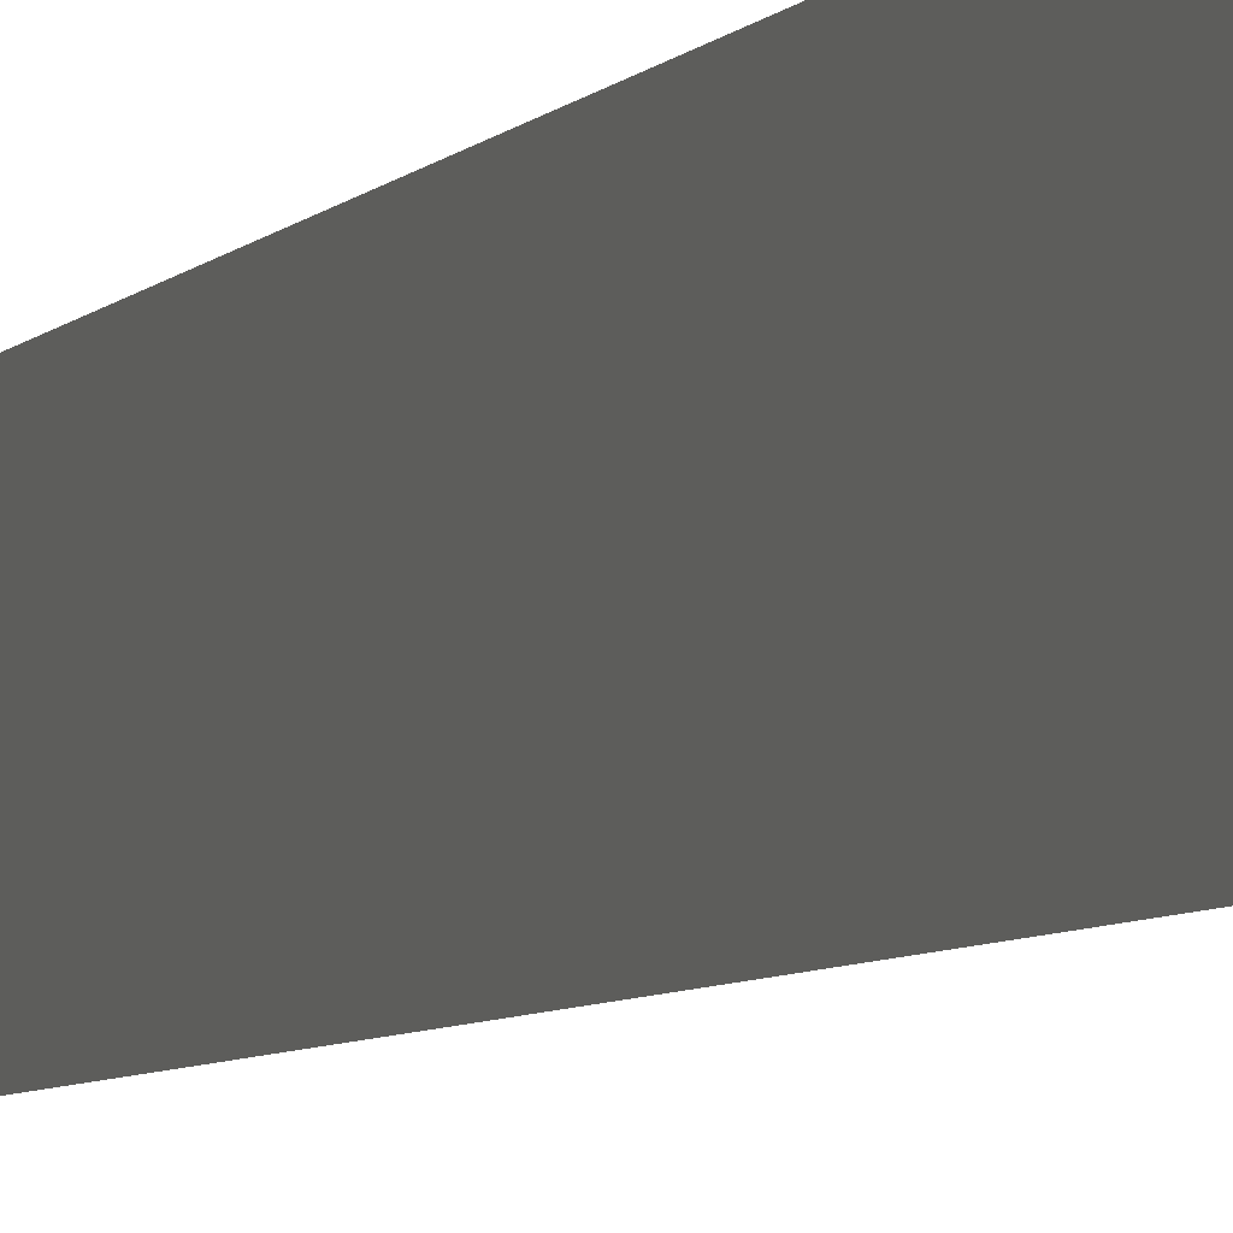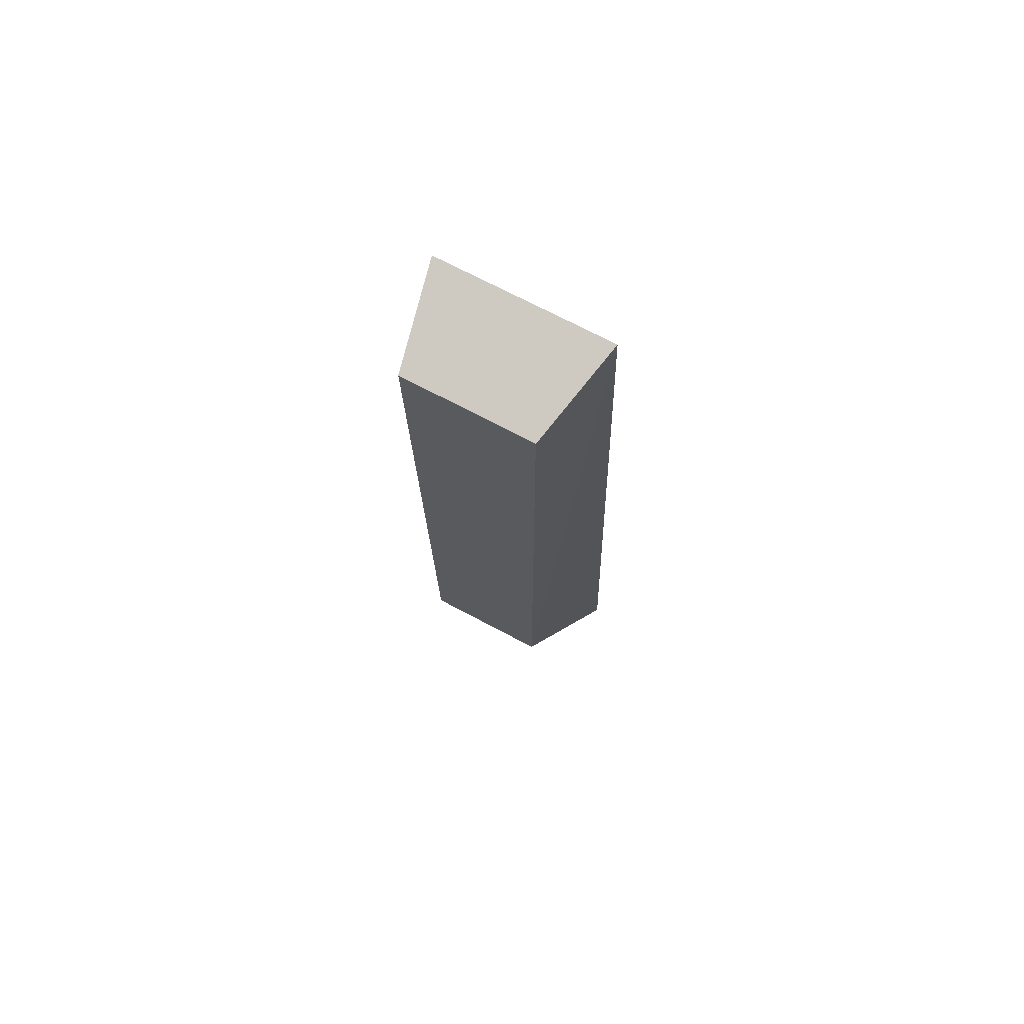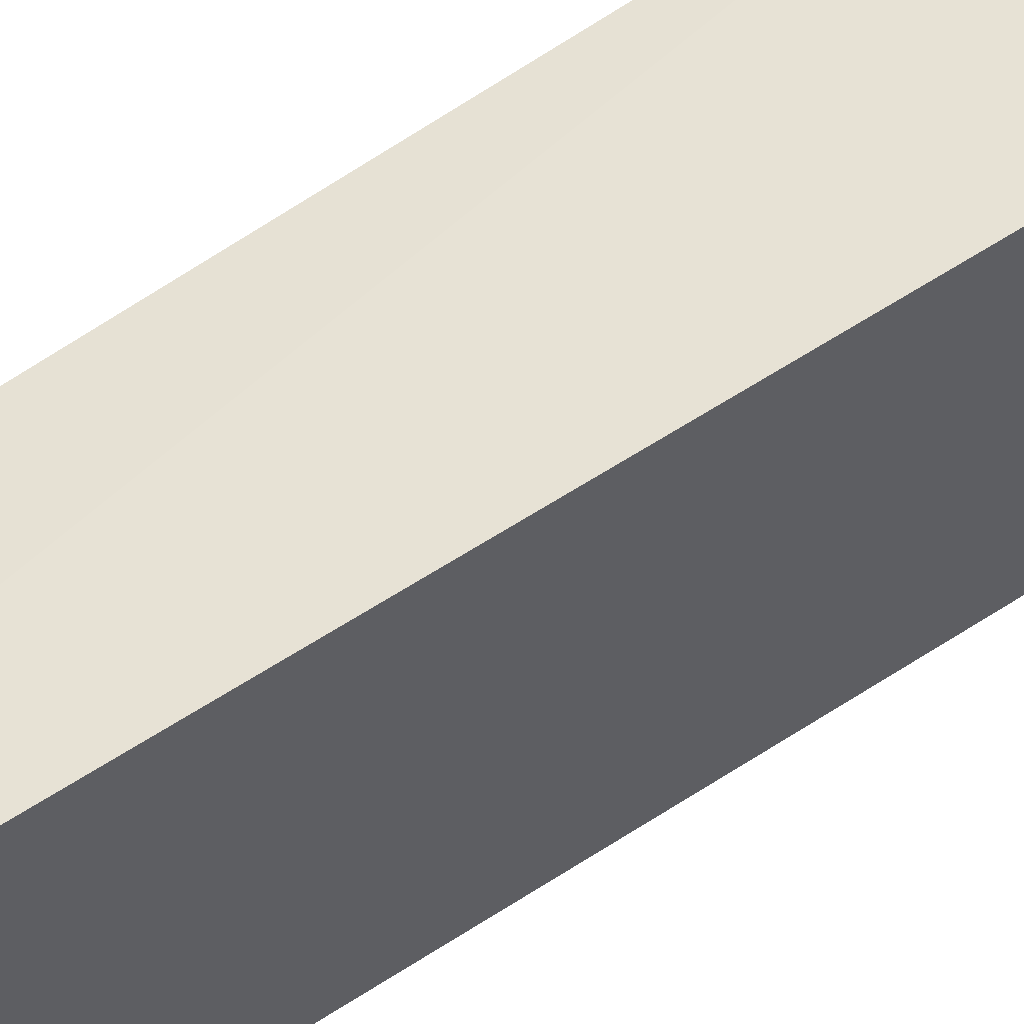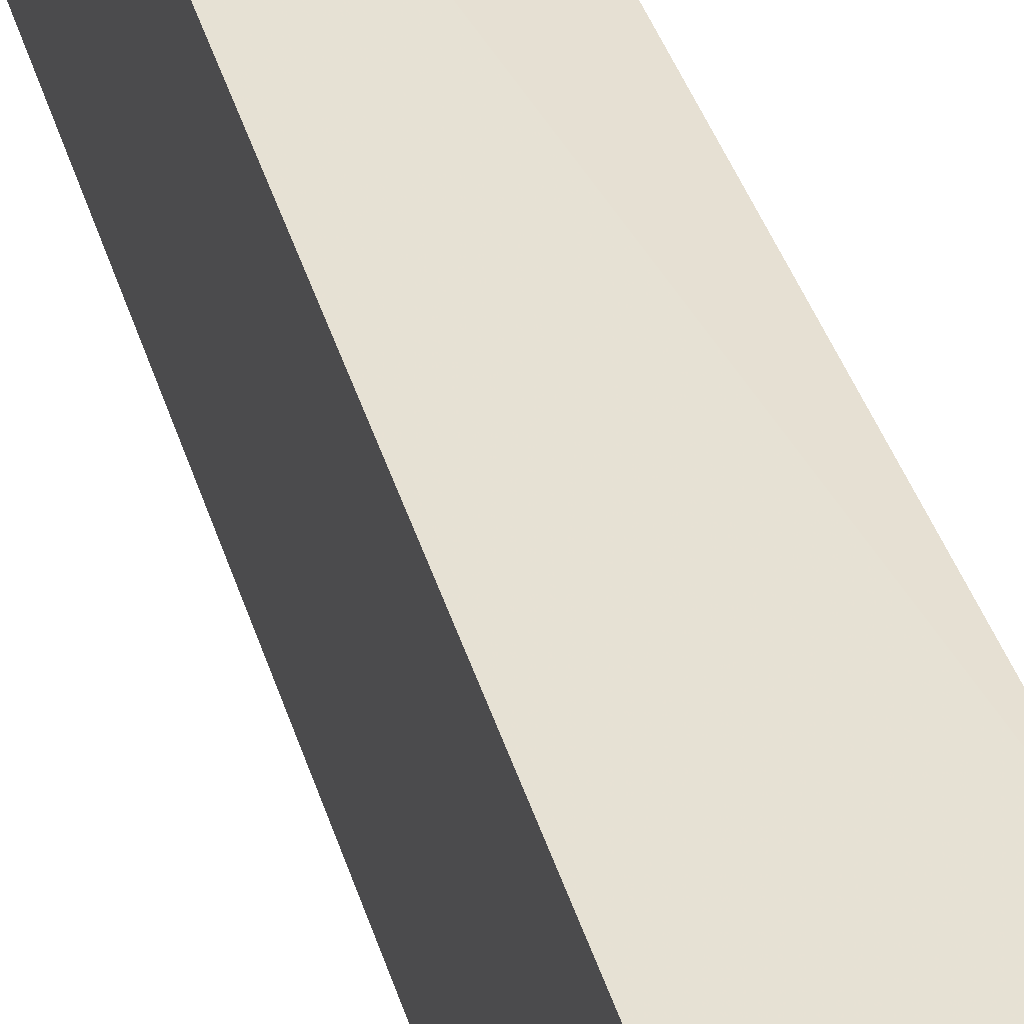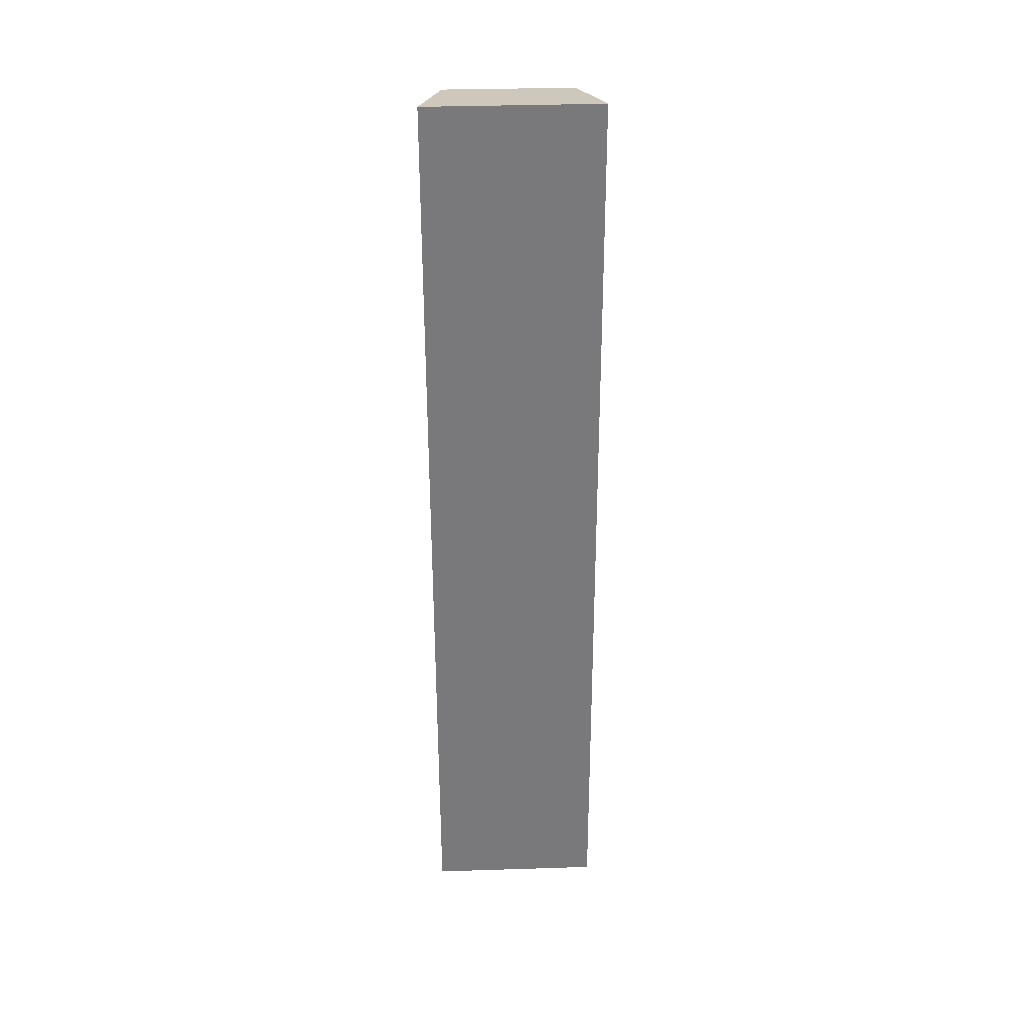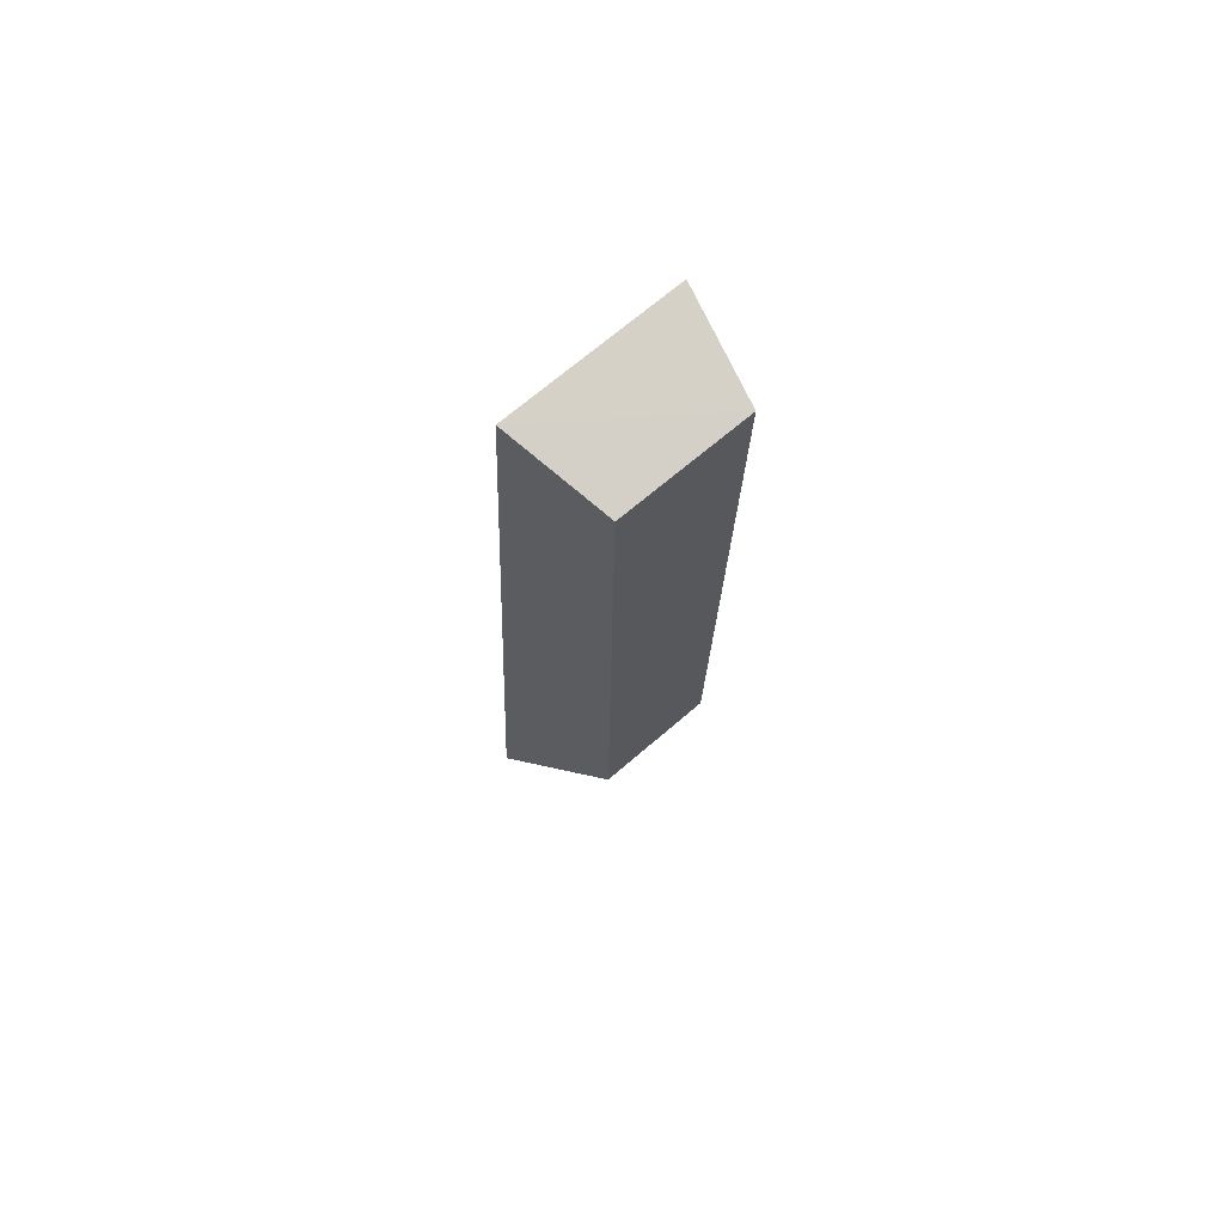
<metadata>
{"format":"obj","ext":"obj","renderer":"f3d","projection":"perspective","resolution":1024,"background":"white","views":[{"elev":-5.5,"azim":-22.9,"up":"+Z"},{"elev":70.4,"azim":118.1,"up":"+Y"},{"elev":56.7,"azim":-128.5,"up":"+Z"},{"elev":42.6,"azim":-20.0,"up":"+Z"},{"elev":35.9,"azim":-92.4,"up":"+Y"},{"elev":69.4,"azim":49.3,"up":"+Y"}]}
</metadata>
<code>
v 0.1936 0.2976 0.01152
v 0.2119 0.3277 -0.007265
v 0.2119 0.3277 0.008287
v 0.201 0.4172 0.01152
v 0.1936 0.2976 -0.0105
v 0.2137 0.4141 -0.007648
v 0.1998 0.3025 -0.007352
v 0.2136 0.4141 0.008735
v 0.201 0.4172 -0.0105
v 0.1997 0.3025 0.008439
f 1 3 4
f 5 1 4
f 6 3 2
f 7 2 3
f 7 5 2
f 7 1 5
f 8 6 4
f 8 4 3
f 8 3 6
f 9 5 4
f 9 4 6
f 9 6 2
f 9 2 5
f 10 7 3
f 10 3 1
f 10 1 7

</code>
